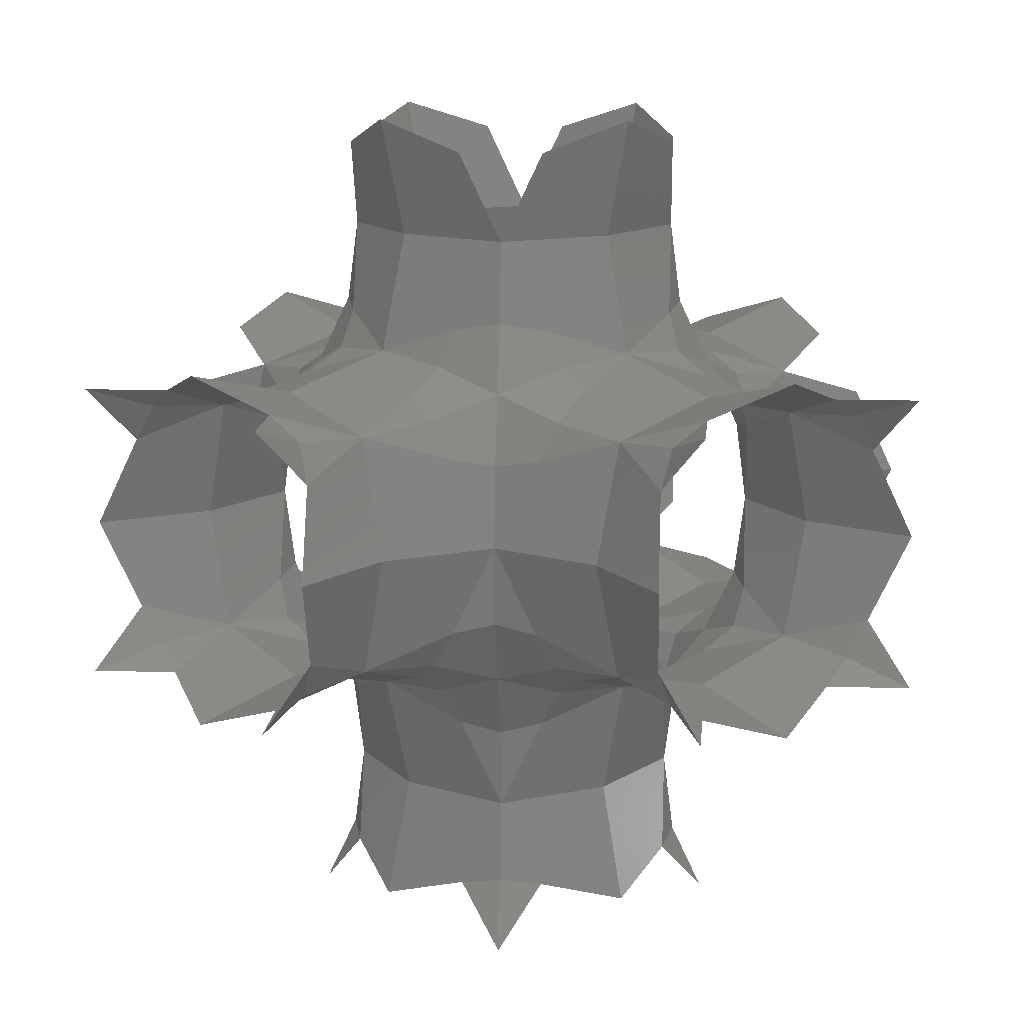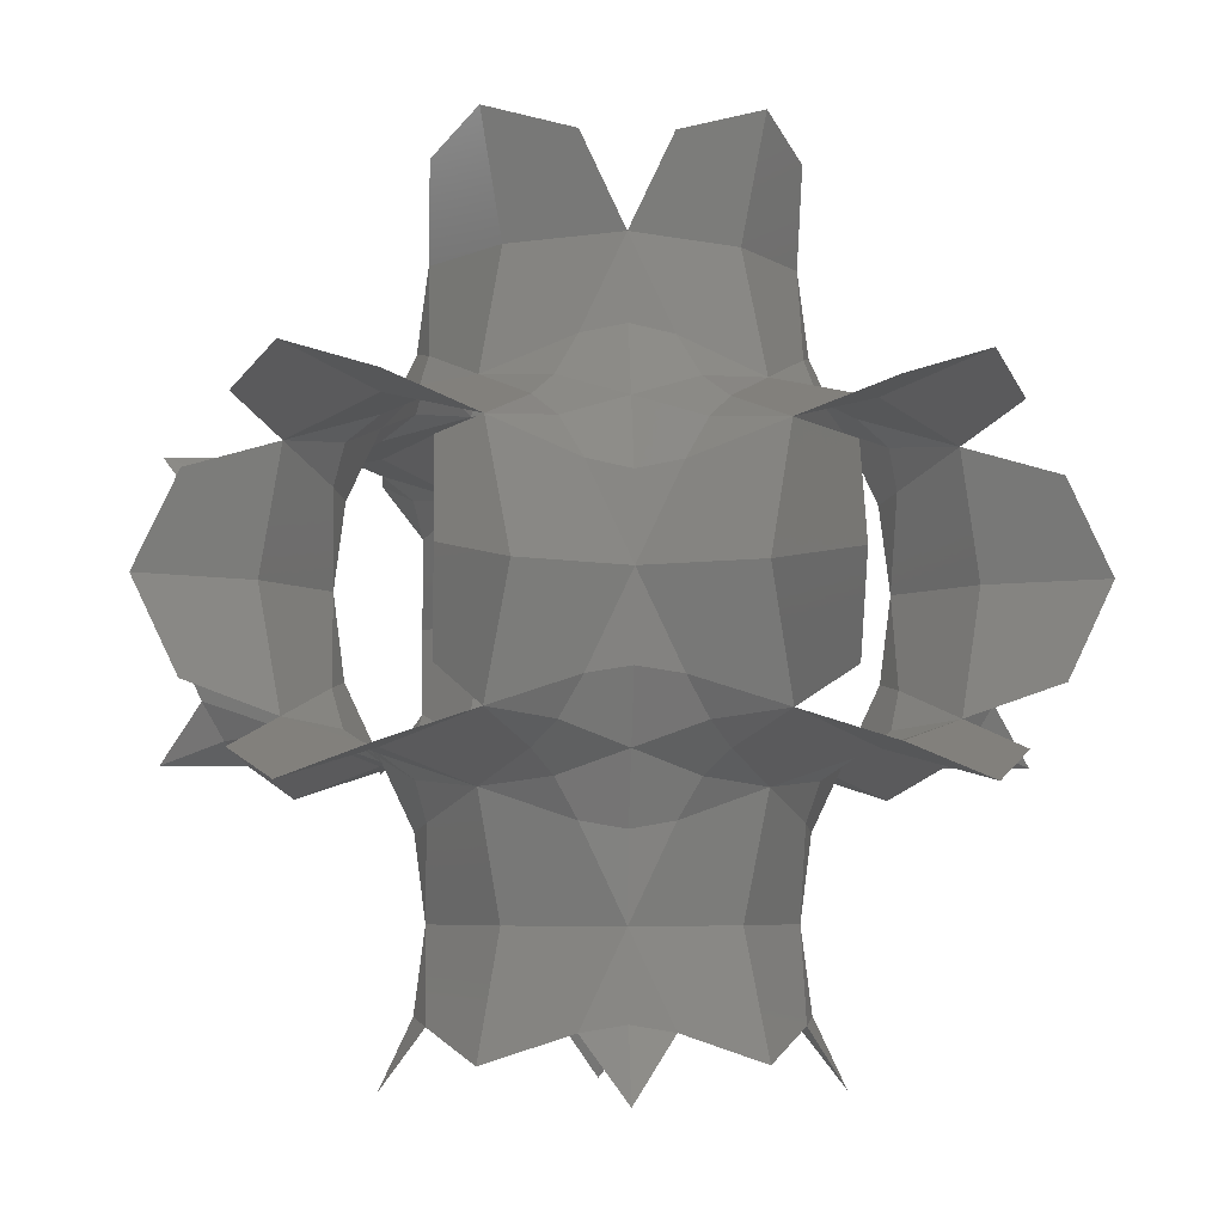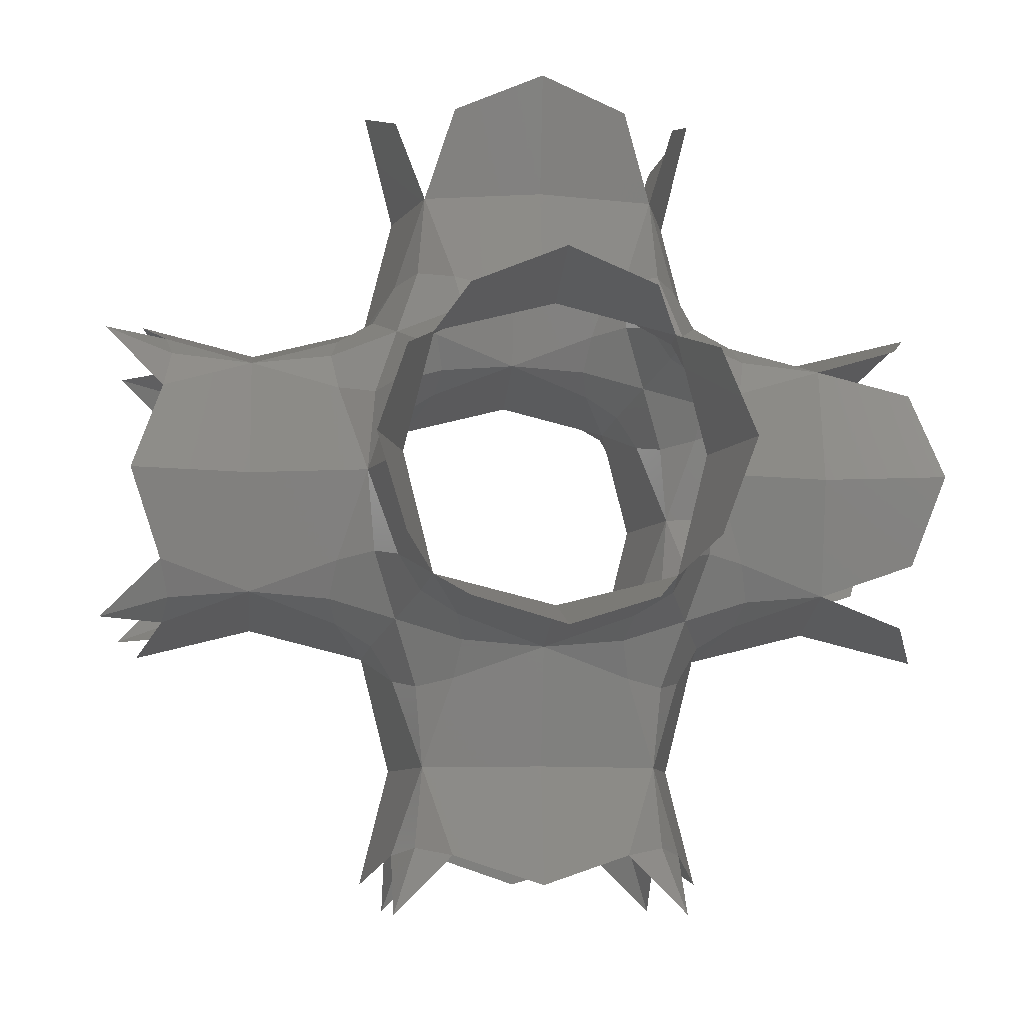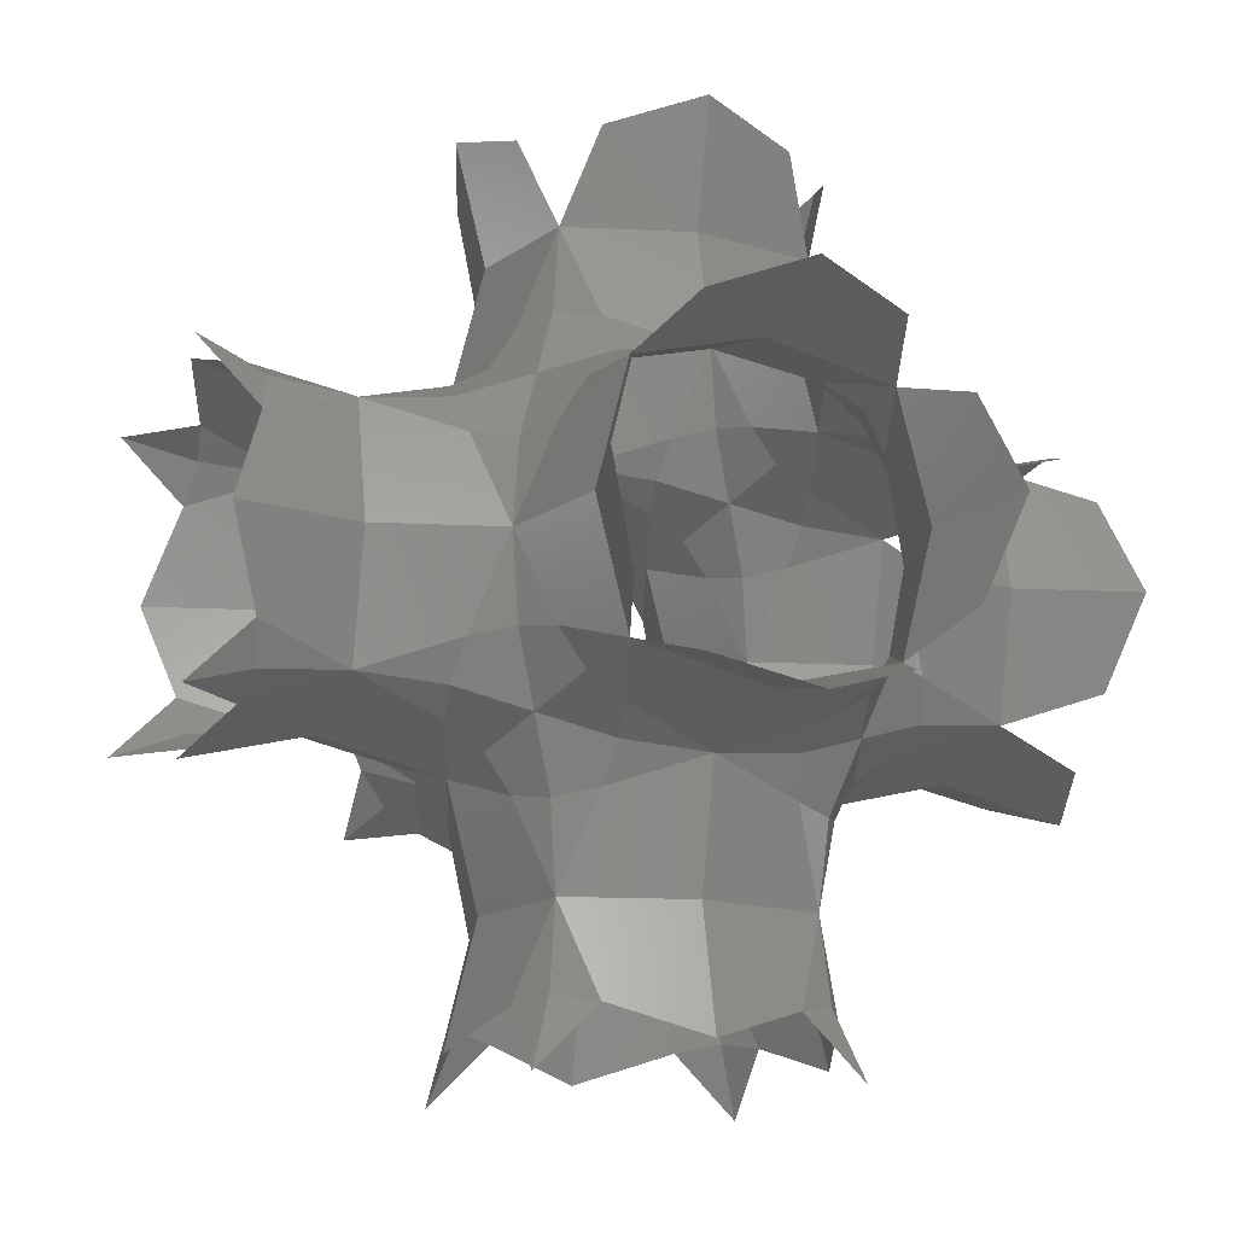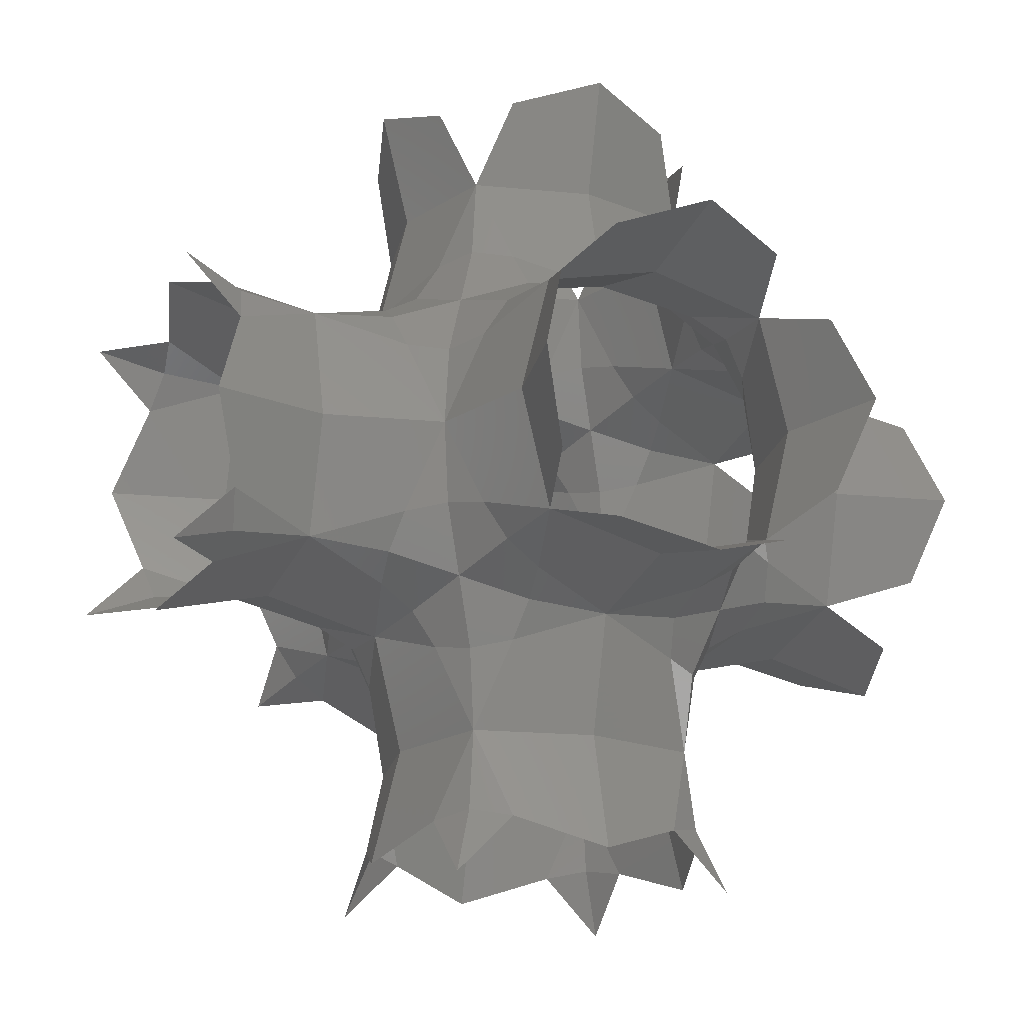
<metadata>
{"format":"stl","ext":"stl","renderer":"f3d","projection":"perspective","resolution":1024,"background":"white","views":[{"elev":12.8,"azim":-40.6,"up":"+Z"},{"elev":-5.0,"azim":131.0,"up":"+Z"},{"elev":-7.9,"azim":84.9,"up":"+Z"},{"elev":-15.0,"azim":-20.1,"up":"+Y"},{"elev":-18.2,"azim":-24.8,"up":"+Y"}]}
</metadata>
<code>
# stl→obj: 260 verts, 432 faces
v 1.11e-16 1.585 3.171
v 2.33e-16 1.902 1.902
v 0.9512 1.585 2.219
v 1.268 1.268 3.171
v 0.9512 1.585 4.122
v 3.883e-16 1.902 4.439
v -0.9512 1.585 4.122
v -1.268 1.268 3.171
v -0.9512 1.585 2.219
v 0.8719 1.823 1.823
v 0.9512 2.219 1.585
v 1.585 1.585 1.585
v 1.11e-16 3.171 1.585
v -0.9512 2.219 1.585
v -1.268 3.171 1.268
v -0.9512 4.122 1.585
v 3.883e-16 4.439 1.902
v 0.9512 4.122 1.585
v 1.268 3.171 1.268
v -0.8719 1.823 1.823
v -1.585 1.585 1.585
v 6.341 1.585 3.171
v 5.39 1.585 2.219
v 6.341 1.902 1.902
v 7.293 1.585 2.219
v 7.61 1.268 3.171
v 7.293 1.585 4.122
v 6.341 1.902 4.439
v 5.39 1.585 4.122
v 5.073 1.268 3.171
v 5.469 1.823 1.823
v 5.39 2.219 1.585
v 4.756 1.585 1.585
v 1.823 0.8719 1.823
v 1.902 1.165e-16 1.902
v 1.585 0.9512 2.219
v 2.219 0.9512 1.585
v 1.585 1.11e-16 3.171
v 1.585 -0.9512 2.219
v 1.268 -1.268 3.171
v 1.585 -0.9512 4.122
v 1.902 2.718e-16 4.439
v 1.585 0.9512 4.122
v 1.823 5.469 1.823
v 1.585 5.39 2.219
v 1.902 6.341 1.902
v 2.219 5.39 1.585
v 1.585 4.756 1.585
v 3.171 0 1.585
v 3.171 1.268 1.268
v 4.122 0.9512 1.585
v 4.439 1.165e-16 1.902
v 4.122 -0.9512 1.585
v 3.171 -1.268 1.268
v 2.219 -0.9512 1.585
v 1.823 -0.8719 1.823
v 1.585 -1.585 1.585
v 3.171 6.341 1.585
v 2.219 7.293 1.585
v 3.171 7.61 1.268
v 4.122 7.293 1.585
v 4.439 6.341 1.902
v 4.122 5.39 1.585
v 3.171 5.073 1.268
v 1.585 3.171 -5.551e-17
v 1.902 1.902 0
v 1.585 2.219 0.9512
v 1.585 4.122 0.9512
v 1.902 4.439 0
v 1.585 4.122 -0.9512
v 1.268 3.171 -1.268
v 1.585 2.219 -0.9512
v 1.823 1.823 0.8719
v 2.219 1.585 0.9512
v 1.823 1.823 -0.8719
v 1.585 1.585 -1.585
v 2.219 1.585 -0.9512
v 1.585 3.171 6.341
v 1.585 2.219 5.39
v 1.902 1.902 6.341
v 1.585 2.219 7.293
v 1.268 3.171 7.61
v 1.585 4.122 7.293
v 1.902 4.439 6.341
v 1.585 4.122 5.39
v 1.268 3.171 5.073
v 3.171 1.585 -8.327e-17
v 3.171 1.268 -1.268
v 4.122 1.585 -0.9512
v 4.439 1.902 0
v 4.122 1.585 0.9512
v 1.823 1.823 5.469
v 2.219 1.585 5.39
v 1.585 1.585 4.756
v 0.8719 4.518 1.823
v 0.9512 4.756 2.219
v 2.22e-16 4.756 3.171
v -0.9512 4.756 2.219
v -1.268 5.073 3.171
v -0.9512 4.756 4.122
v 5.436e-16 4.439 4.439
v 0.9512 4.756 4.122
v 1.268 5.073 3.171
v -0.8719 4.518 1.823
v -1.585 4.756 1.585
v 6.341 3.171 1.585
v 5.39 4.122 1.585
v 6.341 4.439 1.902
v 7.293 4.122 1.585
v 7.61 3.171 1.268
v 7.293 2.219 1.585
v 5.073 3.171 1.268
v 5.469 4.518 1.823
v 5.39 4.756 2.219
v 4.756 4.756 1.585
v 1.823 0.8719 4.518
v 2.219 0.9512 4.756
v 1.823 -0.8719 4.518
v 1.585 -1.585 4.756
v 2.219 -0.9512 4.756
v 1.585 6.341 3.171
v 1.585 5.39 4.122
v 1.902 6.341 4.439
v 1.585 7.293 4.122
v 1.268 7.61 3.171
v 1.585 7.293 2.219
v 3.171 1.11e-16 4.756
v 3.171 -1.268 5.073
v 4.122 -0.9512 4.756
v 4.439 2.718e-16 4.439
v 4.122 0.9512 4.756
v 3.171 1.268 5.073
v 1.823 5.469 4.518
v 2.219 5.39 4.756
v 1.585 4.756 4.756
v 1.823 4.518 0.8719
v 2.219 4.756 0.9512
v 1.823 4.518 5.469
v 2.219 4.756 5.39
v 3.171 4.756 -5.551e-17
v 4.122 4.756 0.9512
v 4.439 4.439 0
v 4.122 4.756 -0.9512
v 3.171 5.073 -1.268
v 2.219 4.756 -0.9512
v 1.823 4.518 -0.8719
v 1.585 4.756 -1.585
v 3.171 4.756 6.341
v 2.219 4.756 7.293
v 3.171 5.073 7.61
v 4.122 4.756 7.293
v 4.439 4.439 6.341
v 4.122 4.756 5.39
v 3.171 5.073 5.073
v 4.518 0.8719 1.823
v 4.756 0.9512 2.219
v 4.518 5.469 1.823
v 4.756 5.39 2.219
v 4.756 1.11e-16 3.171
v 4.756 0.9512 4.122
v 4.756 -0.9512 4.122
v 5.073 -1.268 3.171
v 4.756 -0.9512 2.219
v 4.518 -0.8719 1.823
v 4.756 -1.585 1.585
v 4.756 6.341 3.171
v 4.756 7.293 2.219
v 5.073 7.61 3.171
v 4.756 7.293 4.122
v 4.439 6.341 4.439
v 4.756 5.39 4.122
v 5.073 5.073 3.171
v 4.518 1.823 0.8719
v 4.756 2.219 0.9512
v 4.518 1.823 -0.8719
v 4.756 1.585 -1.585
v 4.756 2.219 -0.9512
v 3.171 1.585 6.341
v 4.122 1.585 5.39
v 4.439 1.902 6.341
v 4.122 1.585 7.293
v 3.171 1.268 7.61
v 2.219 1.585 7.293
v 4.756 3.171 -8.327e-17
v 5.073 3.171 -1.268
v 4.756 4.122 -0.9512
v 4.756 4.122 0.9512
v 4.518 1.823 5.469
v 4.756 2.219 5.39
v 4.756 1.585 4.756
v 4.518 0.8719 4.518
v 4.518 -0.8719 4.518
v 4.756 -1.585 4.756
v 3.171 6.341 4.756
v 4.122 5.39 4.756
v 4.122 7.293 4.756
v 3.171 7.61 5.073
v 2.219 7.293 4.756
v 4.518 5.469 4.518
v 4.756 4.756 4.756
v 4.518 4.518 0.8719
v 4.518 4.518 5.469
v 4.756 4.122 5.39
v 4.518 4.518 -0.8719
v 4.756 4.756 -1.585
v 4.756 3.171 6.341
v 4.756 4.122 7.293
v 5.073 3.171 7.61
v 4.756 2.219 7.293
v 5.073 3.171 5.073
v 1.348 1.348 2.299
v 1.348 1.348 4.043
v 1.348 2.299 1.348
v 1.348 4.043 1.348
v 2.299 1.348 1.348
v 4.043 1.348 1.348
v 1.348 2.299 4.994
v 0.9512 2.219 4.756
v 2.151e-16 3.171 4.756
v 0.9512 4.122 4.756
v -0.9512 4.122 4.756
v -1.268 3.171 5.073
v -0.9512 2.219 4.756
v 1.348 4.043 4.994
v 1.348 4.994 2.299
v 1.348 4.994 4.043
v 2.299 1.348 4.994
v 4.043 1.348 4.994
v 2.299 4.994 1.348
v 4.043 4.994 1.348
v 4.994 1.348 2.299
v 4.994 1.348 4.043
v 4.994 2.299 1.348
v 4.994 4.043 1.348
v 2.299 4.994 4.994
v 4.043 4.994 4.994
v 4.994 2.299 4.994
v 5.39 2.219 4.756
v 6.341 3.171 4.756
v 7.293 2.219 4.756
v 7.61 3.171 5.073
v 7.293 4.122 4.756
v 6.341 4.439 4.439
v 5.39 4.122 4.756
v 4.994 4.043 4.994
v 4.994 4.994 2.299
v 6.341 4.756 3.171
v 5.39 4.756 4.122
v 7.293 4.756 4.122
v 7.61 5.073 3.171
v 7.293 4.756 2.219
v 4.994 4.994 4.043
v 5.469 1.823 4.518
v -0.8719 1.823 4.518
v -1.585 1.585 4.756
v 0.8719 1.823 4.518
v 5.469 4.518 4.518
v -0.8719 4.518 4.518
v -1.585 4.756 4.756
v 0.8719 4.518 4.518
f 1 2 3
f 1 3 4
f 1 4 5
f 1 5 6
f 1 6 7
f 1 7 8
f 1 8 9
f 1 9 2
f 10 3 2
f 10 2 11
f 10 11 12
f 10 12 3
f 13 11 2
f 13 2 14
f 13 14 15
f 13 15 16
f 13 16 17
f 13 17 18
f 13 18 19
f 13 19 11
f 20 2 9
f 20 9 21
f 20 21 14
f 20 14 2
f 22 23 24
f 22 24 25
f 22 25 26
f 22 26 27
f 22 27 28
f 22 28 29
f 22 29 30
f 22 30 23
f 31 32 24
f 31 24 23
f 31 23 33
f 31 33 32
f 34 35 36
f 34 36 12
f 34 12 37
f 34 37 35
f 38 36 35
f 38 35 39
f 38 39 40
f 38 40 41
f 38 41 42
f 38 42 43
f 38 43 4
f 38 4 36
f 44 45 46
f 44 46 47
f 44 47 48
f 44 48 45
f 49 35 37
f 49 37 50
f 49 50 51
f 49 51 52
f 49 52 53
f 49 53 54
f 49 54 55
f 49 55 35
f 56 35 55
f 56 55 57
f 56 57 39
f 56 39 35
f 58 47 46
f 58 46 59
f 58 59 60
f 58 60 61
f 58 61 62
f 58 62 63
f 58 63 64
f 58 64 47
f 65 66 67
f 65 67 19
f 65 19 68
f 65 68 69
f 65 69 70
f 65 70 71
f 65 71 72
f 65 72 66
f 73 67 66
f 73 66 74
f 73 74 12
f 73 12 67
f 75 66 72
f 75 72 76
f 75 76 77
f 75 77 66
f 78 79 80
f 78 80 81
f 78 81 82
f 78 82 83
f 78 83 84
f 78 84 85
f 78 85 86
f 78 86 79
f 87 74 66
f 87 66 77
f 87 77 88
f 87 88 89
f 87 89 90
f 87 90 91
f 87 91 50
f 87 50 74
f 92 93 80
f 92 80 79
f 92 79 94
f 92 94 93
f 95 18 17
f 95 17 96
f 95 96 48
f 95 48 18
f 97 96 17
f 97 17 98
f 97 98 99
f 97 99 100
f 97 100 101
f 97 101 102
f 97 102 103
f 97 103 96
f 104 17 16
f 104 16 105
f 104 105 98
f 104 98 17
f 106 107 108
f 106 108 109
f 106 109 110
f 106 110 111
f 106 111 24
f 106 24 32
f 106 32 112
f 106 112 107
f 113 114 108
f 113 108 107
f 113 107 115
f 113 115 114
f 116 43 42
f 116 42 117
f 116 117 94
f 116 94 43
f 118 42 41
f 118 41 119
f 118 119 120
f 118 120 42
f 121 122 123
f 121 123 124
f 121 124 125
f 121 125 126
f 121 126 46
f 121 46 45
f 121 45 103
f 121 103 122
f 127 117 42
f 127 42 120
f 127 120 128
f 127 128 129
f 127 129 130
f 127 130 131
f 127 131 132
f 127 132 117
f 133 134 123
f 133 123 122
f 133 122 135
f 133 135 134
f 136 69 68
f 136 68 48
f 136 48 137
f 136 137 69
f 138 85 84
f 138 84 139
f 138 139 135
f 138 135 85
f 140 69 137
f 140 137 64
f 140 64 141
f 140 141 142
f 140 142 143
f 140 143 144
f 140 144 145
f 140 145 69
f 146 69 145
f 146 145 147
f 146 147 70
f 146 70 69
f 148 139 84
f 148 84 149
f 148 149 150
f 148 150 151
f 148 151 152
f 148 152 153
f 148 153 154
f 148 154 139
f 155 52 51
f 155 51 33
f 155 33 156
f 155 156 52
f 157 63 62
f 157 62 158
f 157 158 115
f 157 115 63
f 159 52 156
f 159 156 30
f 159 30 160
f 159 160 130
f 159 130 161
f 159 161 162
f 159 162 163
f 159 163 52
f 164 52 163
f 164 163 165
f 164 165 53
f 164 53 52
f 166 158 62
f 166 62 167
f 166 167 168
f 166 168 169
f 166 169 170
f 166 170 171
f 166 171 172
f 166 172 158
f 173 91 90
f 173 90 174
f 173 174 33
f 173 33 91
f 175 90 89
f 175 89 176
f 175 176 177
f 175 177 90
f 178 179 180
f 178 180 181
f 178 181 182
f 178 182 183
f 178 183 80
f 178 80 93
f 178 93 132
f 178 132 179
f 184 174 90
f 184 90 177
f 184 177 185
f 184 185 186
f 184 186 142
f 184 142 187
f 184 187 112
f 184 112 174
f 188 189 180
f 188 180 179
f 188 179 190
f 188 190 189
f 191 131 130
f 191 130 160
f 191 160 190
f 191 190 131
f 192 130 129
f 192 129 193
f 192 193 161
f 192 161 130
f 194 195 170
f 194 170 196
f 194 196 197
f 194 197 198
f 194 198 123
f 194 123 134
f 194 134 154
f 194 154 195
f 199 171 170
f 199 170 195
f 199 195 200
f 199 200 171
f 201 142 141
f 201 141 115
f 201 115 187
f 201 187 142
f 202 153 152
f 202 152 203
f 202 203 200
f 202 200 153
f 204 142 186
f 204 186 205
f 204 205 143
f 204 143 142
f 206 203 152
f 206 152 207
f 206 207 208
f 206 208 209
f 206 209 180
f 206 180 189
f 206 189 210
f 206 210 203
f 211 4 3
f 211 3 12
f 211 12 36
f 211 36 4
f 212 5 4
f 212 4 43
f 212 43 94
f 212 94 5
f 213 11 19
f 213 19 67
f 213 67 12
f 213 12 11
f 214 19 18
f 214 18 48
f 214 48 68
f 214 68 19
f 215 50 37
f 215 37 12
f 215 12 74
f 215 74 50
f 216 51 50
f 216 50 91
f 216 91 33
f 216 33 51
f 217 86 218
f 217 218 94
f 217 94 79
f 217 79 86
f 219 218 86
f 219 86 220
f 219 220 101
f 219 101 221
f 219 221 222
f 219 222 223
f 219 223 6
f 219 6 218
f 224 220 86
f 224 86 85
f 224 85 135
f 224 135 220
f 225 96 103
f 225 103 45
f 225 45 48
f 225 48 96
f 226 103 102
f 226 102 135
f 226 135 122
f 226 122 103
f 227 117 132
f 227 132 93
f 227 93 94
f 227 94 117
f 228 132 131
f 228 131 190
f 228 190 179
f 228 179 132
f 229 64 137
f 229 137 48
f 229 48 47
f 229 47 64
f 230 141 64
f 230 64 63
f 230 63 115
f 230 115 141
f 231 30 156
f 231 156 33
f 231 33 23
f 231 23 30
f 232 160 30
f 232 30 29
f 232 29 190
f 232 190 160
f 233 174 112
f 233 112 32
f 233 32 33
f 233 33 174
f 234 112 187
f 234 187 115
f 234 115 107
f 234 107 112
f 235 139 154
f 235 154 134
f 235 134 135
f 235 135 139
f 236 154 153
f 236 153 200
f 236 200 195
f 236 195 154
f 237 210 189
f 237 189 190
f 237 190 238
f 237 238 210
f 239 210 238
f 239 238 28
f 239 28 240
f 239 240 241
f 239 241 242
f 239 242 243
f 239 243 244
f 239 244 210
f 245 203 210
f 245 210 244
f 245 244 200
f 245 200 203
f 246 158 172
f 246 172 114
f 246 114 115
f 246 115 158
f 247 114 172
f 247 172 248
f 247 248 243
f 247 243 249
f 247 249 250
f 247 250 251
f 247 251 108
f 247 108 114
f 252 172 171
f 252 171 200
f 252 200 248
f 252 248 172
f 253 29 28
f 253 28 238
f 253 238 190
f 253 190 29
f 254 6 223
f 254 223 255
f 254 255 7
f 254 7 6
f 256 6 5
f 256 5 94
f 256 94 218
f 256 218 6
f 257 244 243
f 257 243 248
f 257 248 200
f 257 200 244
f 258 101 100
f 258 100 259
f 258 259 221
f 258 221 101
f 260 101 220
f 260 220 135
f 260 135 102
f 260 102 101

</code>
